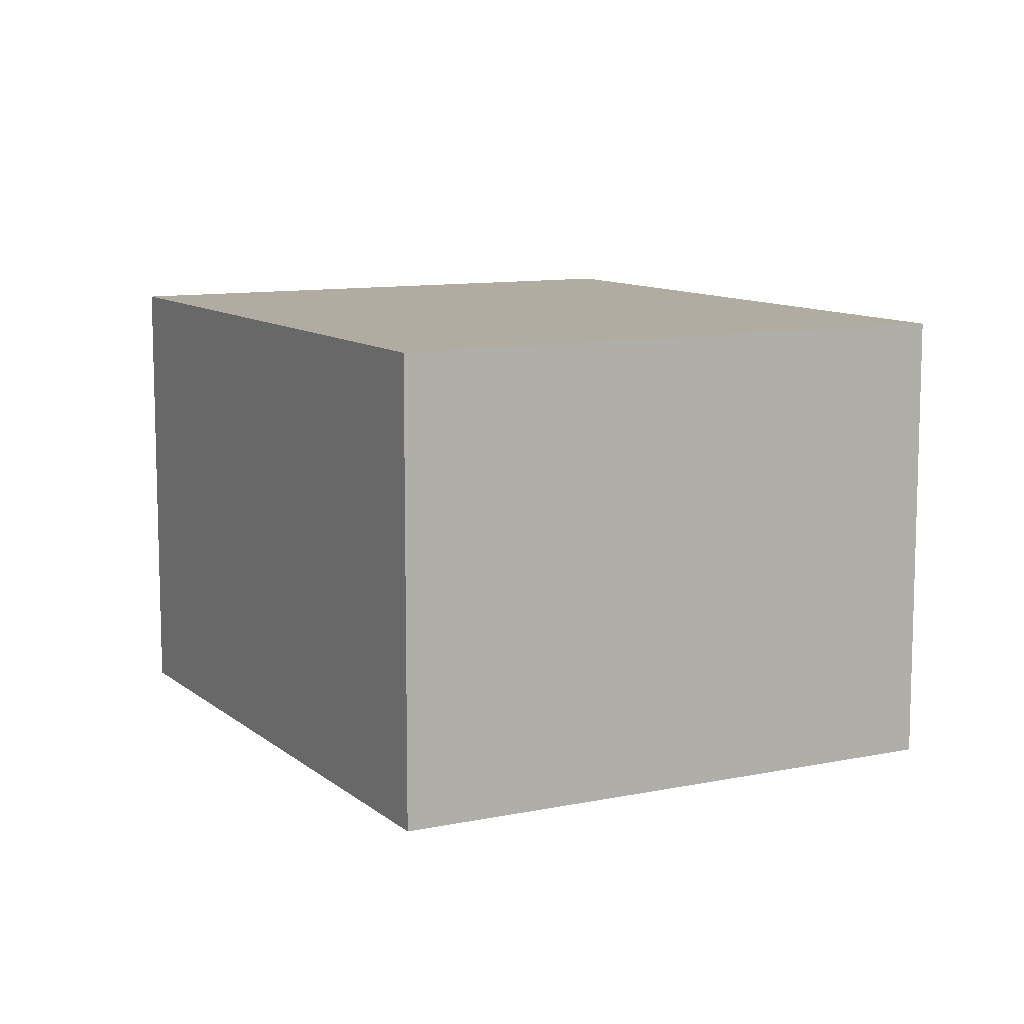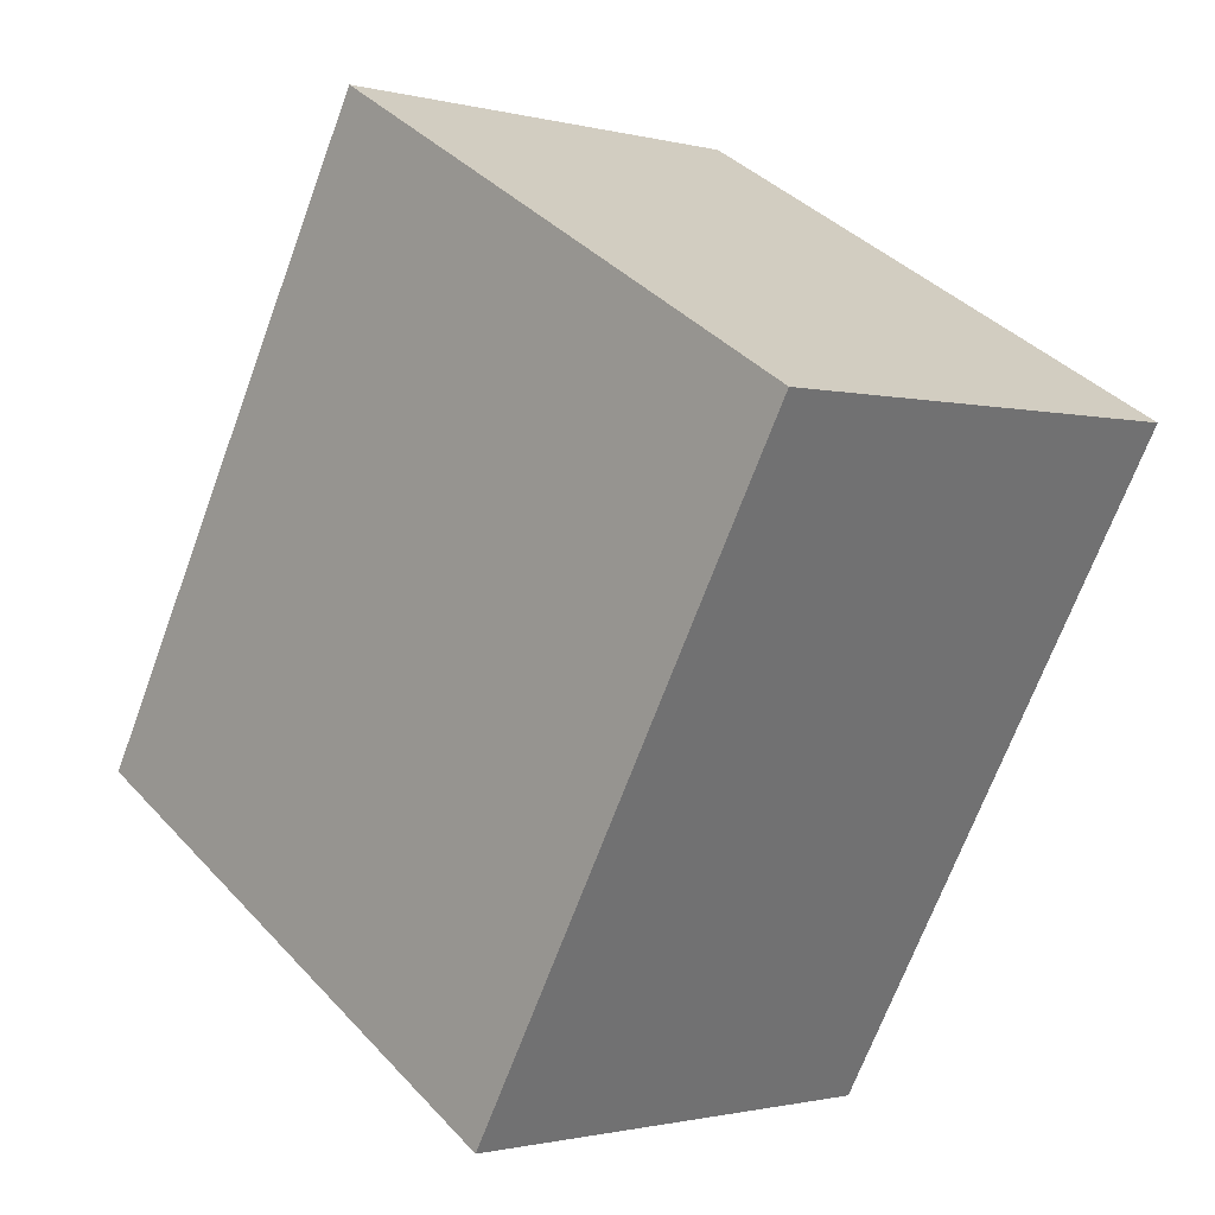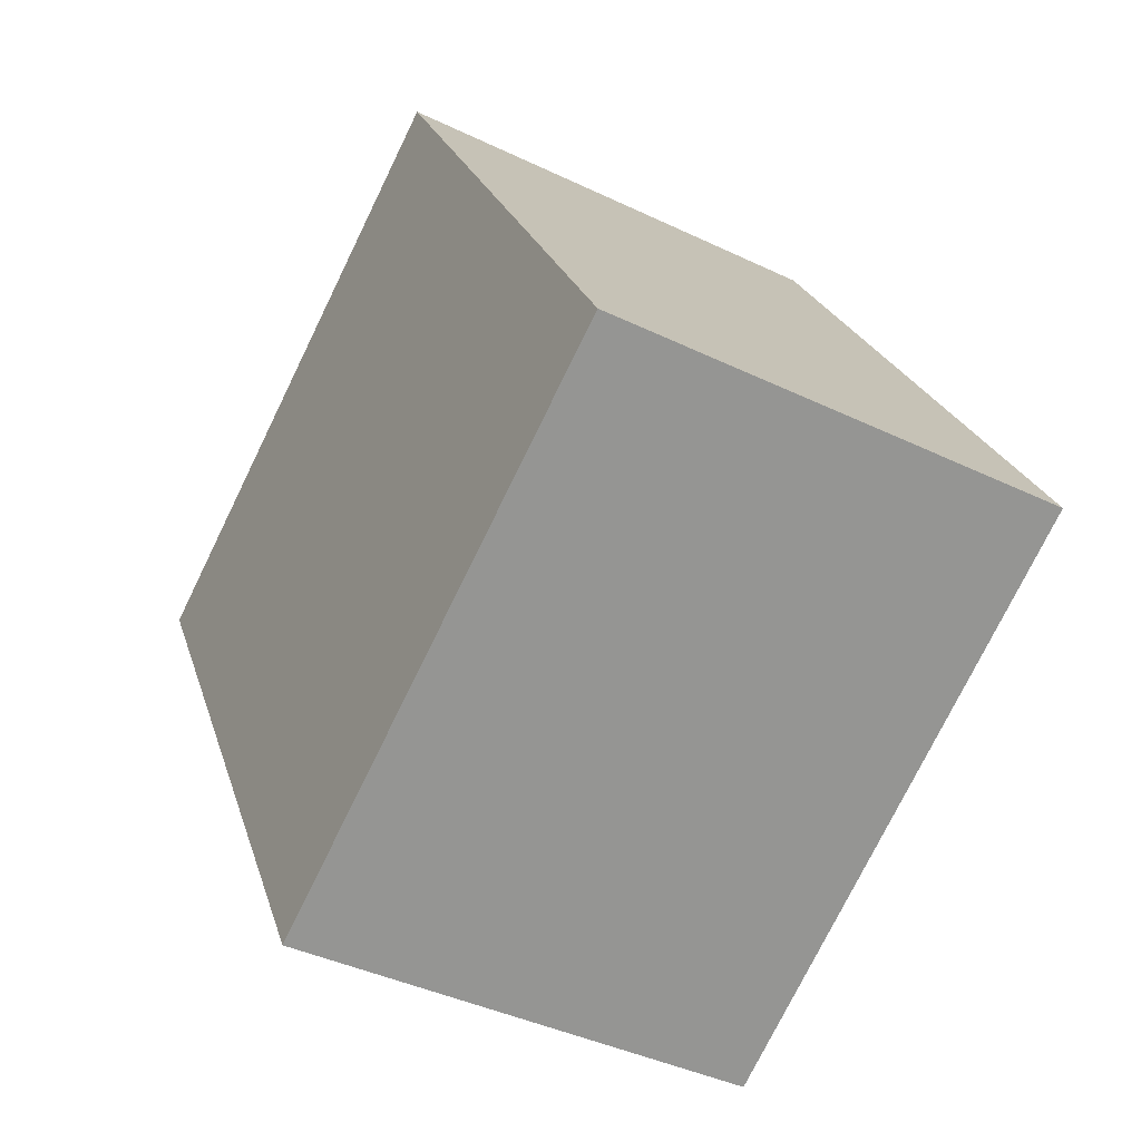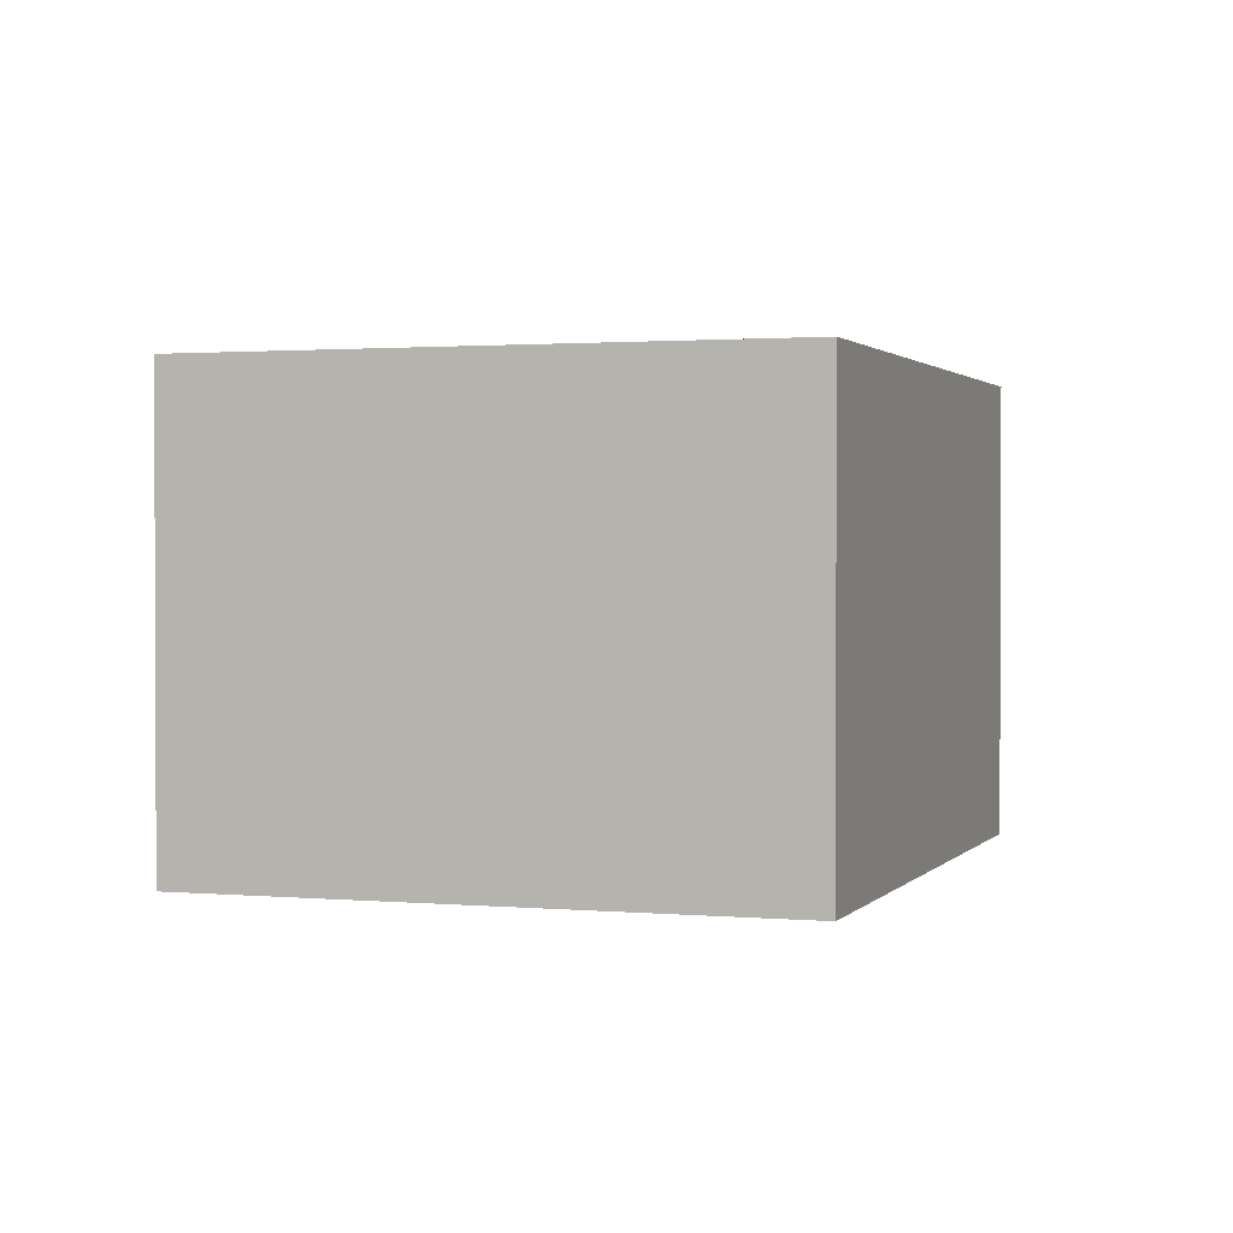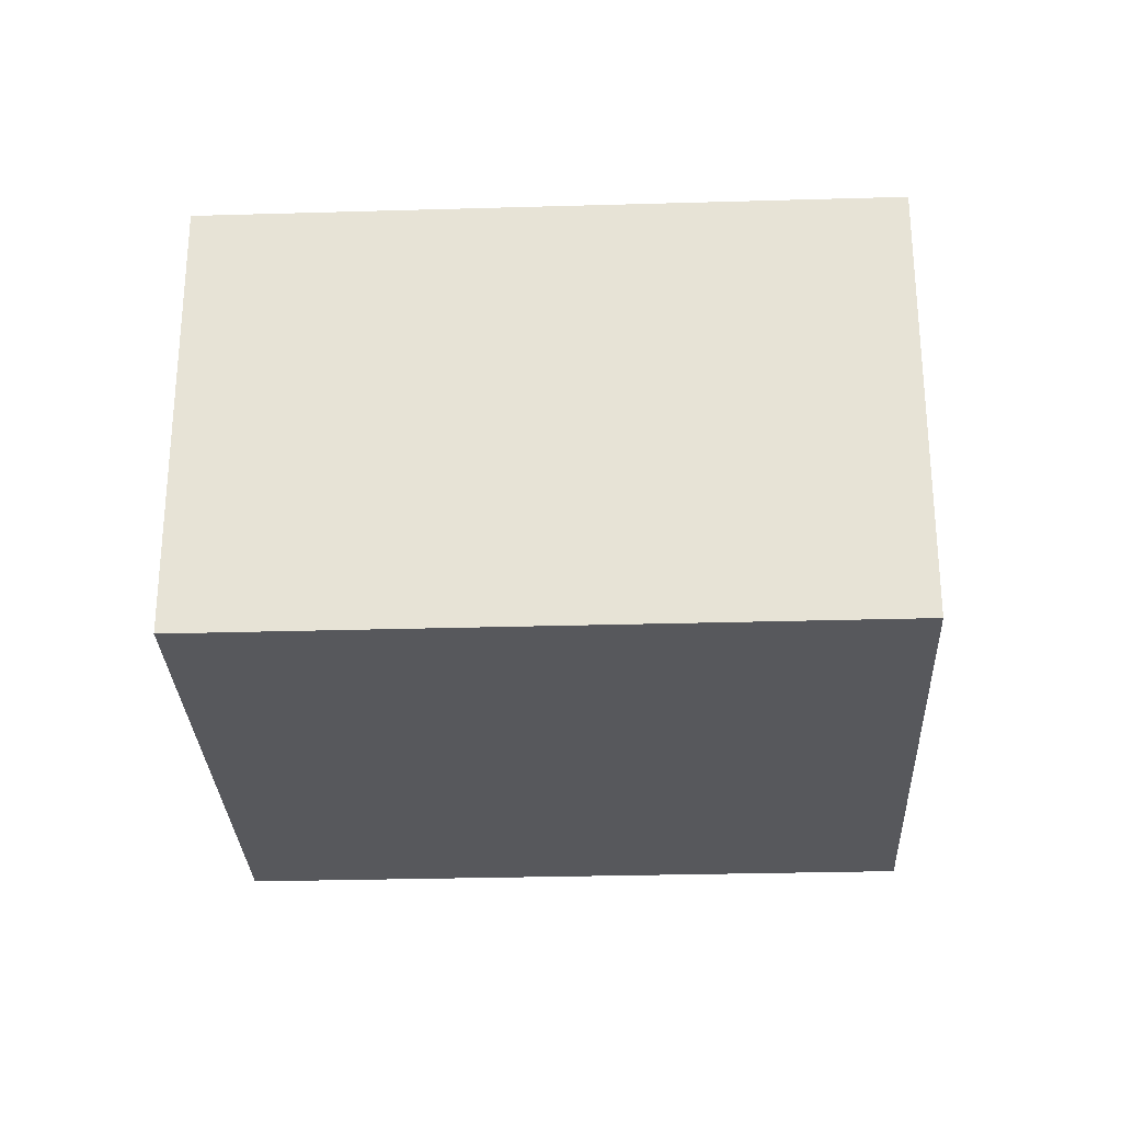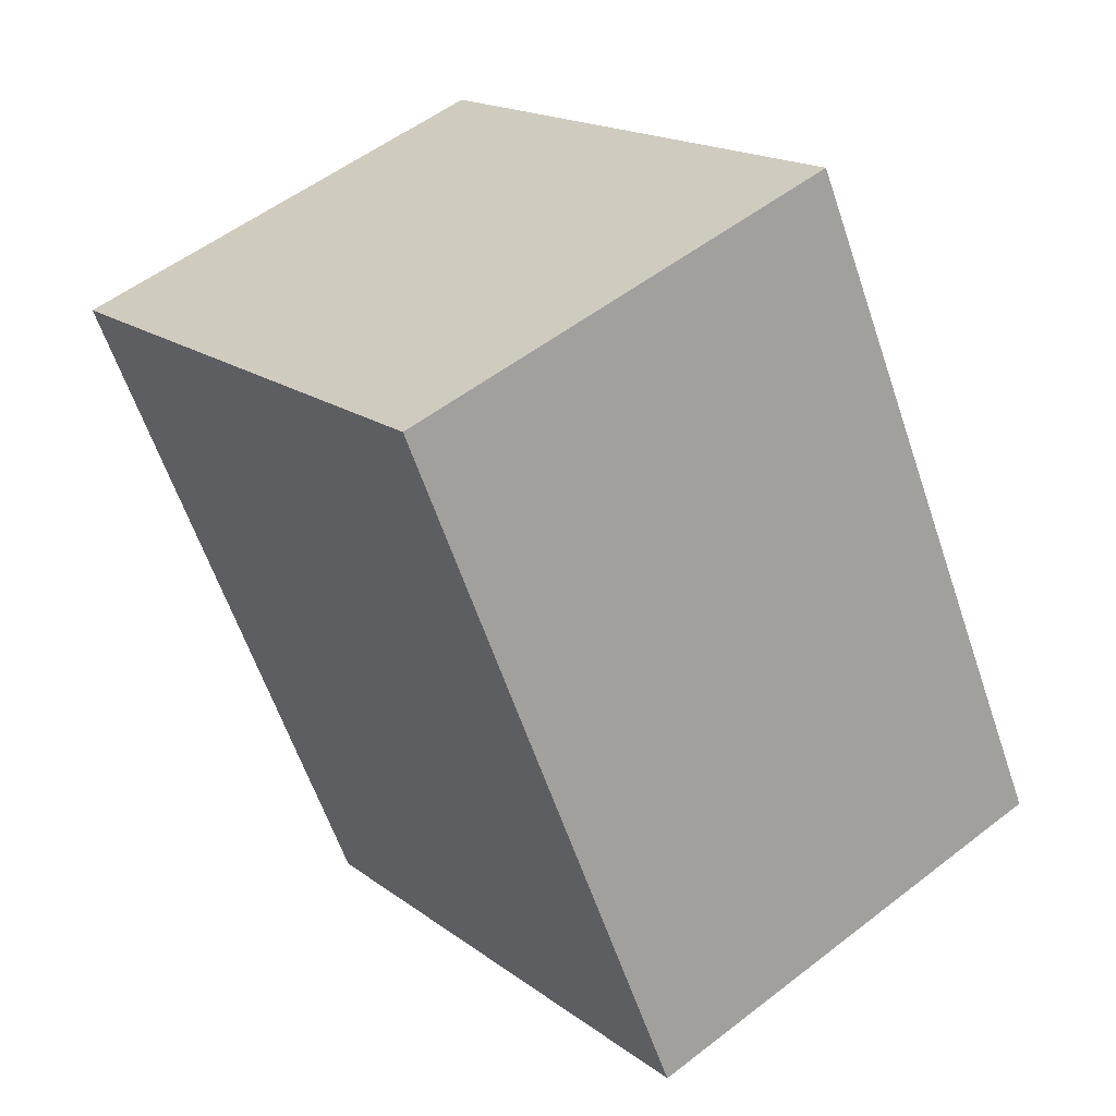
<metadata>
{"format":"obj","ext":"obj","renderer":"f3d","projection":"perspective","resolution":1024,"background":"white","views":[{"elev":10.2,"azim":2.0,"up":"+Y"},{"elev":-1.1,"azim":46.3,"up":"+Z"},{"elev":-40.9,"azim":-120.4,"up":"+Z"},{"elev":1.4,"azim":-131.5,"up":"+Y"},{"elev":-28.8,"azim":-57.5,"up":"+Y"},{"elev":53.4,"azim":-129.7,"up":"+Z"}]}
</metadata>
<code>
v  1.643 1.459 -0.949
v  1.11 1.459 1.923
v  2.754 1.459 0.974
v  0 1.459 8.934e-17
v  2.754 -5.964e-17 0.974
v  1.643 5.811e-17 -0.949
v  0 0 0
v  1.11 -1.177e-16 1.923
g defaultobject
f 1 2 3
f 2 1 4
f 5 1 3
f 1 5 6
f 6 4 1
f 4 6 7
f 7 2 4
f 2 7 8
f 8 3 2
f 3 8 5
f 8 6 5
f 6 8 7

</code>
